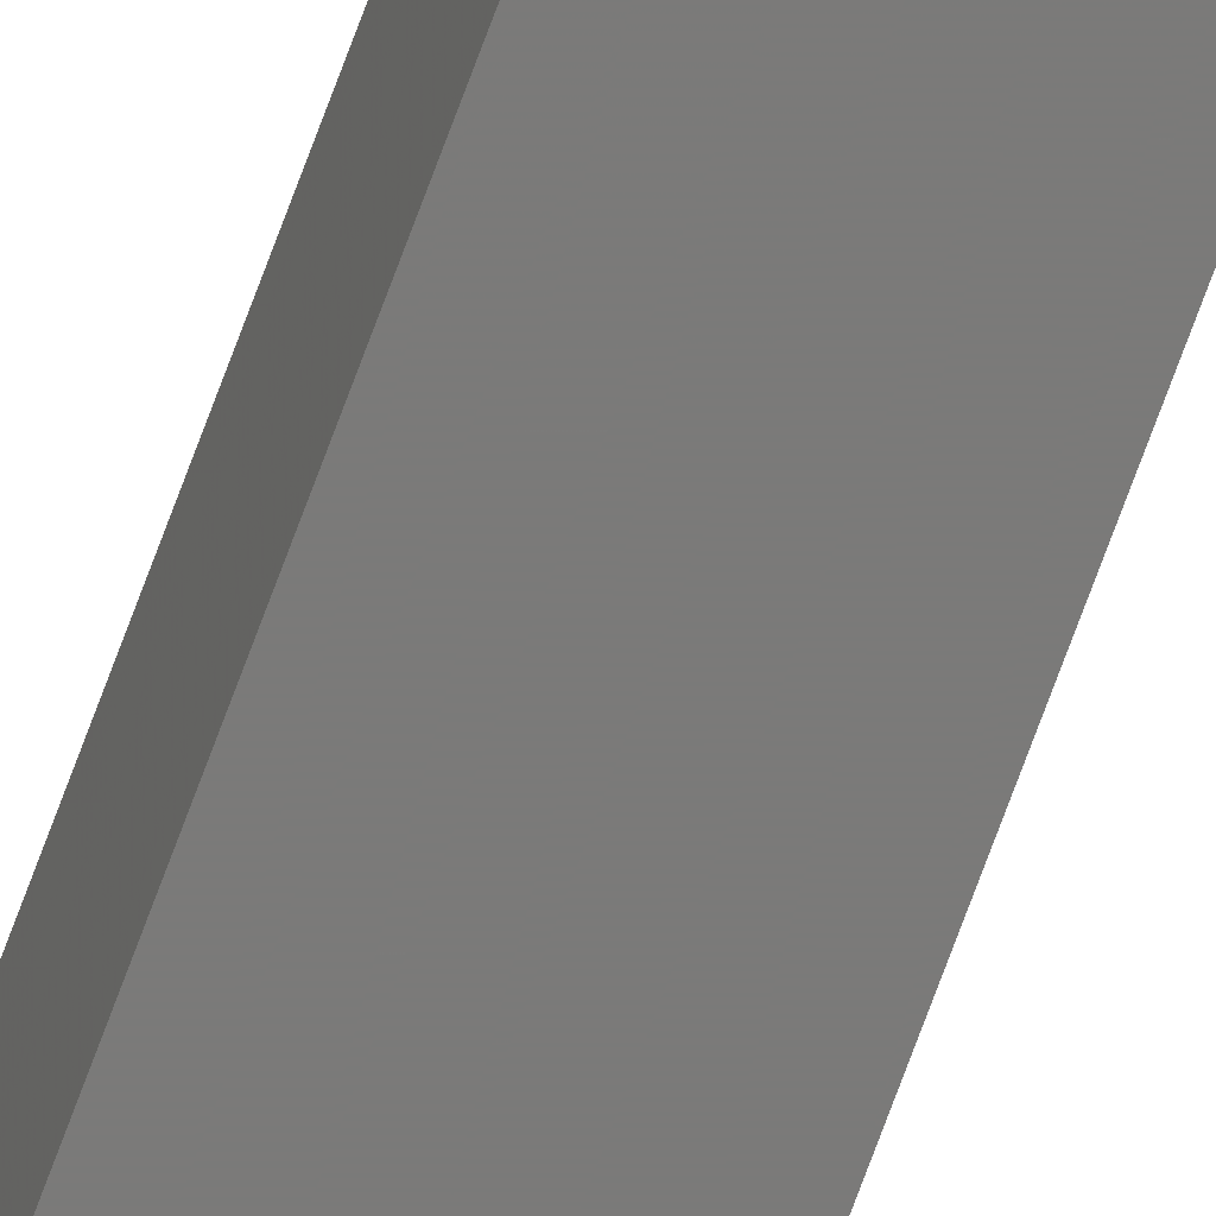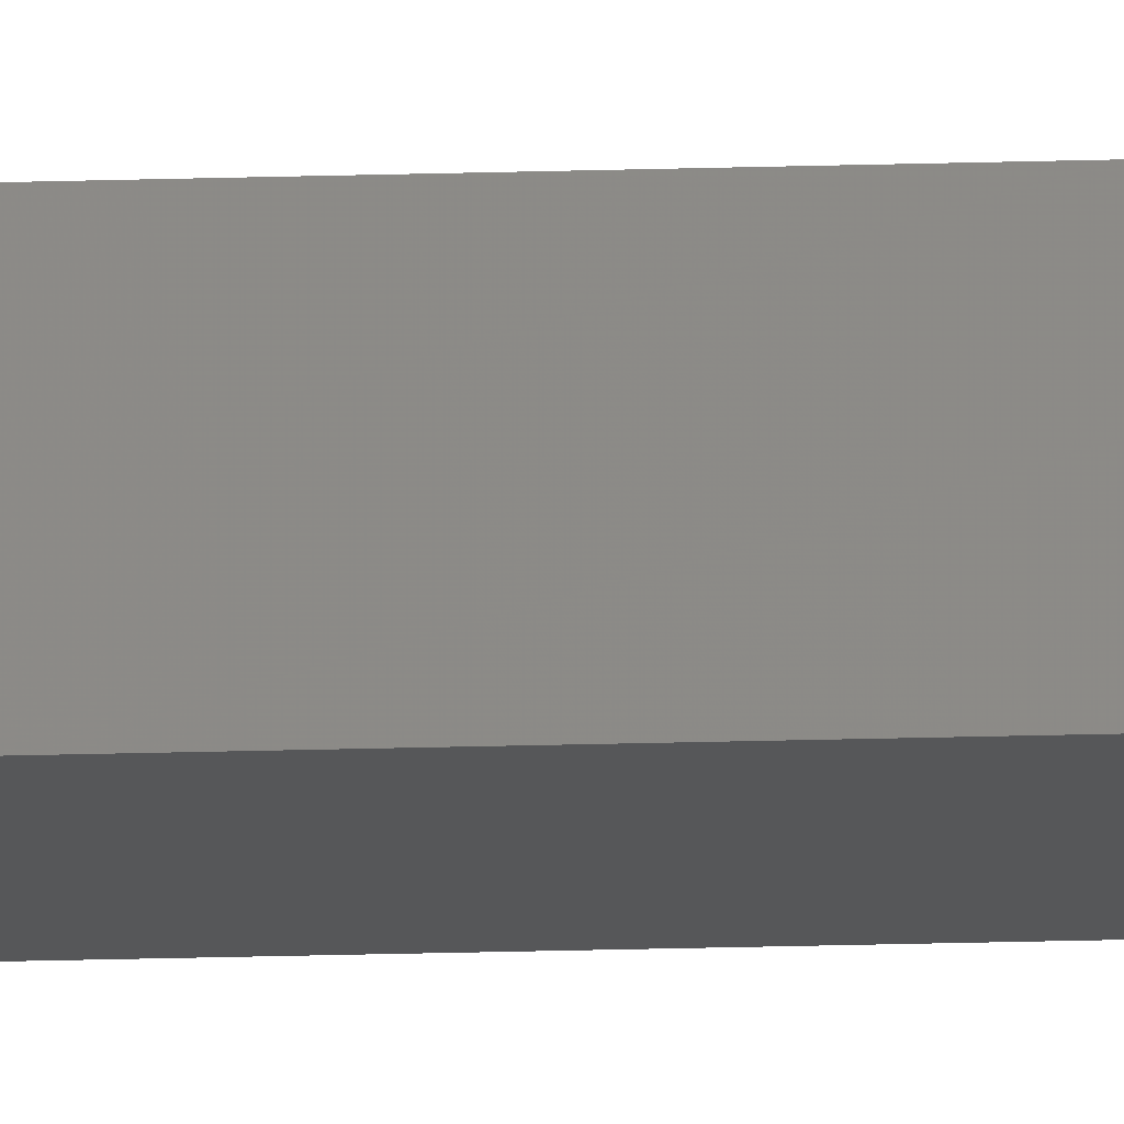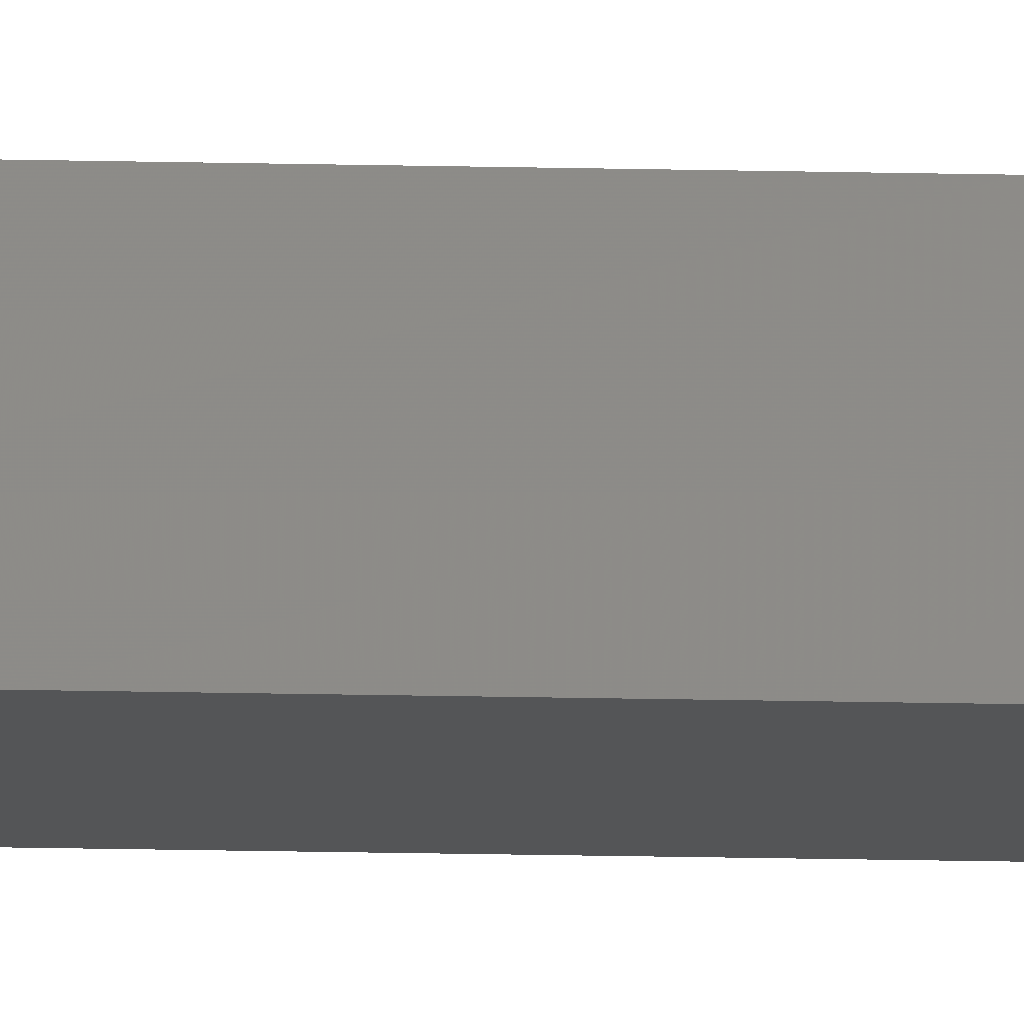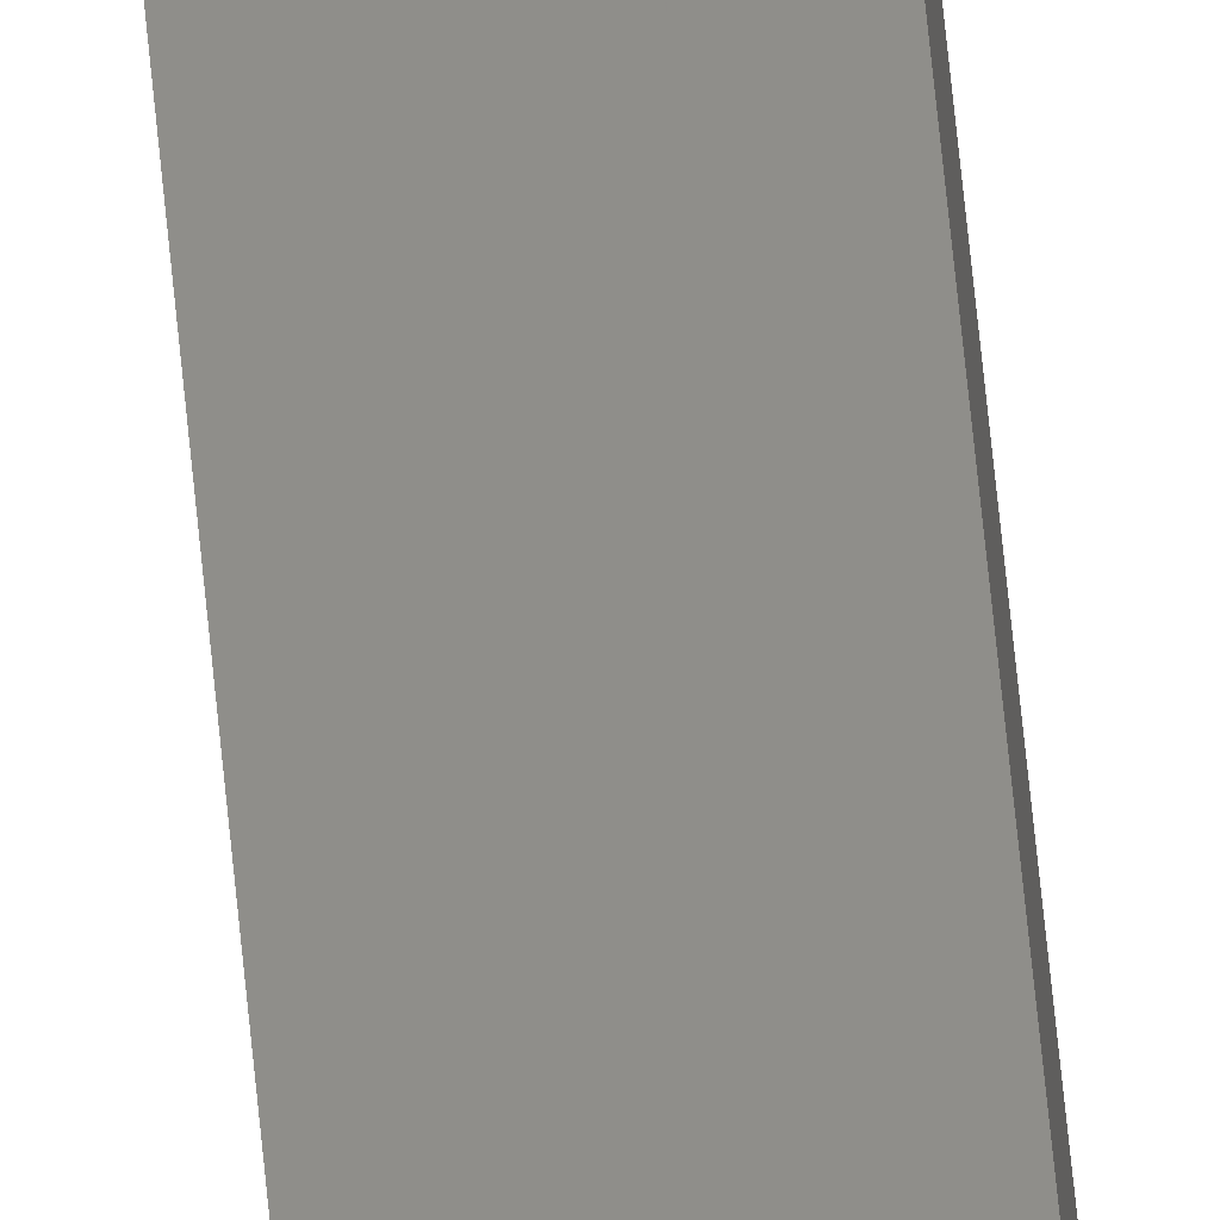
<metadata>
{"format":"stl","ext":"stl","renderer":"f3d","projection":"perspective","resolution":1024,"background":"white","views":[{"elev":-75.2,"azim":-20.4,"up":"+Y"},{"elev":-10.9,"azim":96.0,"up":"+Y"},{"elev":-8.2,"azim":84.2,"up":"+Y"},{"elev":48.6,"azim":-4.6,"up":"+Y"}]}
</metadata>
<code>
# stl→obj: 16 verts, 28 faces
v -9.867 3.822 24.15
v -9.847 3.824 24.15
v -9.847 3.824 20.58
v -9.867 3.822 20.58
v -9.887 3.82 24.15
v -9.887 3.82 20.58
v -9.907 3.818 24.15
v -9.907 3.818 20.58
v -9.902 3.768 24.15
v -9.902 3.768 20.58
v -9.842 3.774 20.58
v -9.842 3.774 24.15
v -9.862 3.772 20.58
v -9.862 3.772 24.15
v -9.882 3.77 24.15
v -9.882 3.77 20.58
f 1 2 3
f 1 3 4
f 5 4 6
f 5 1 4
f 7 6 8
f 7 5 6
f 7 8 9
f 8 10 9
f 11 12 13
f 12 14 13
f 13 15 16
f 14 15 13
f 16 9 10
f 15 9 16
f 12 3 2
f 11 3 12
f 8 16 10
f 6 16 8
f 4 13 16
f 4 16 6
f 3 11 13
f 3 13 4
f 15 7 9
f 14 5 15
f 15 5 7
f 12 1 14
f 14 1 5
f 12 2 1

</code>
